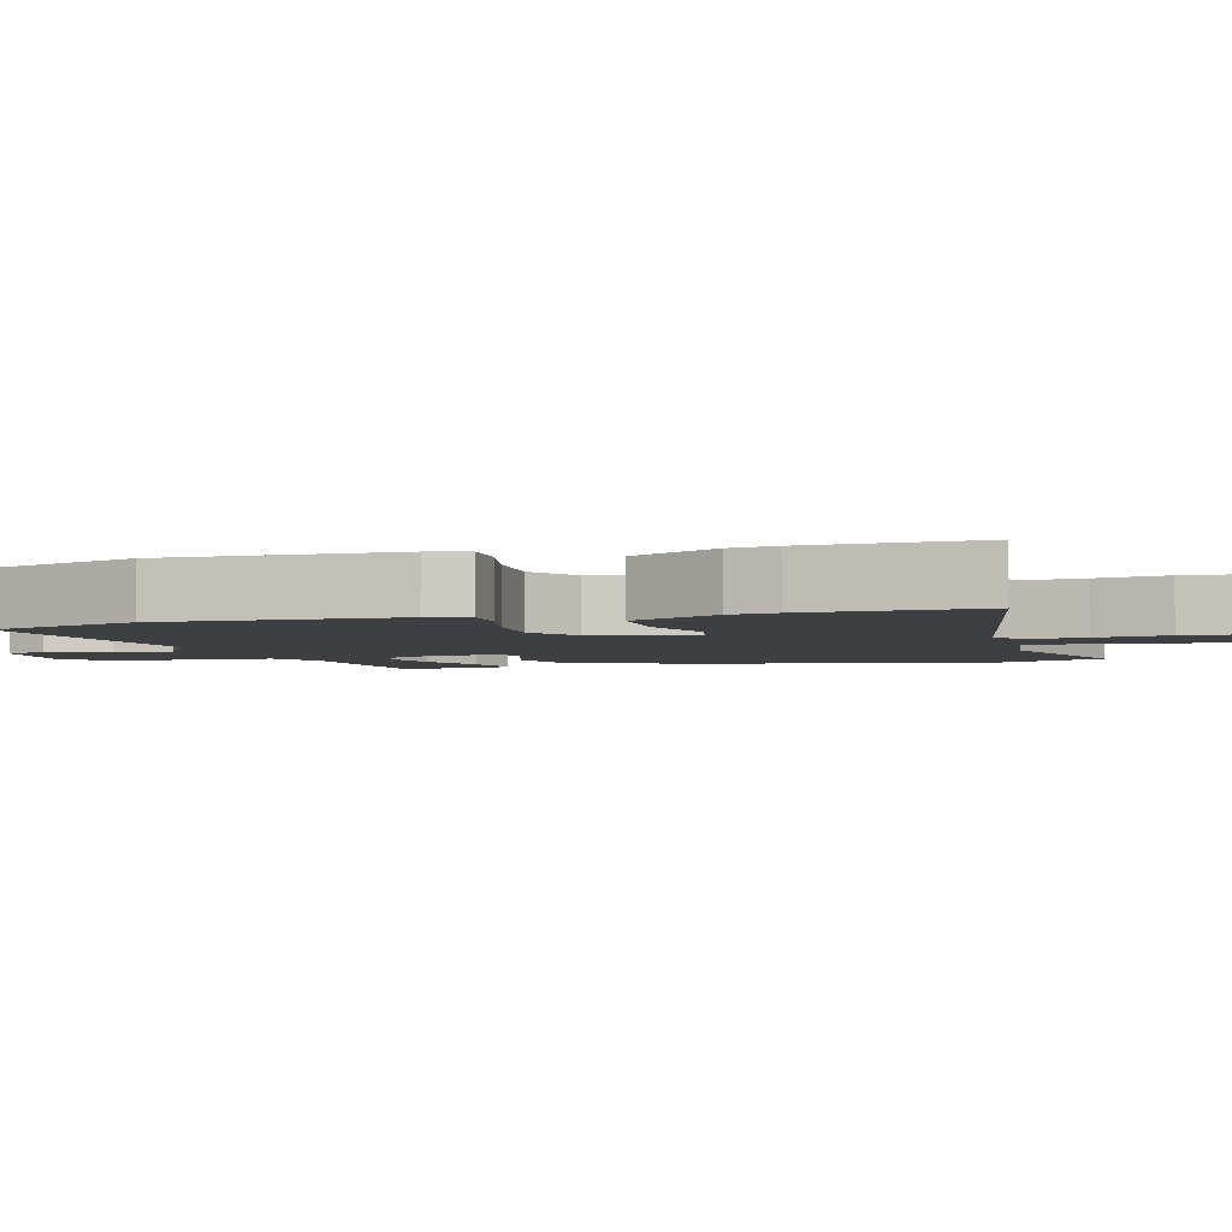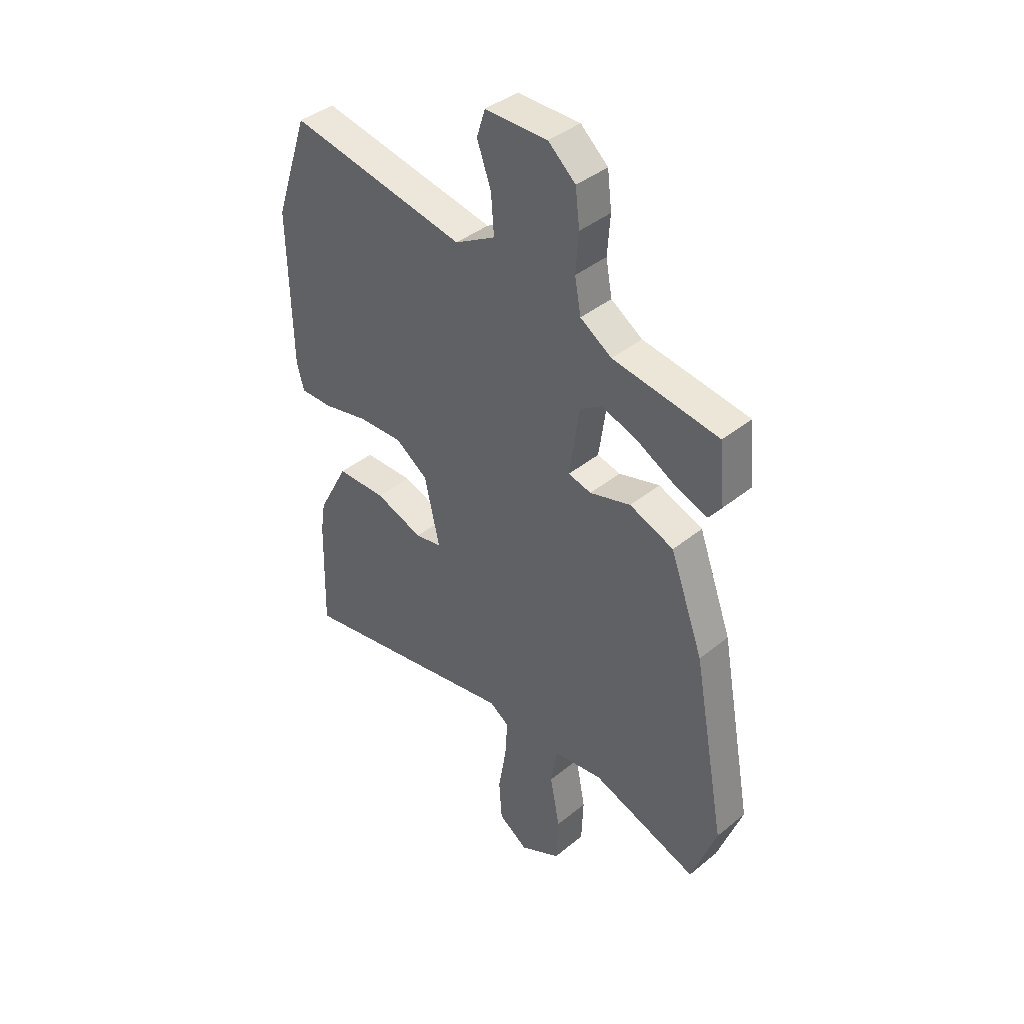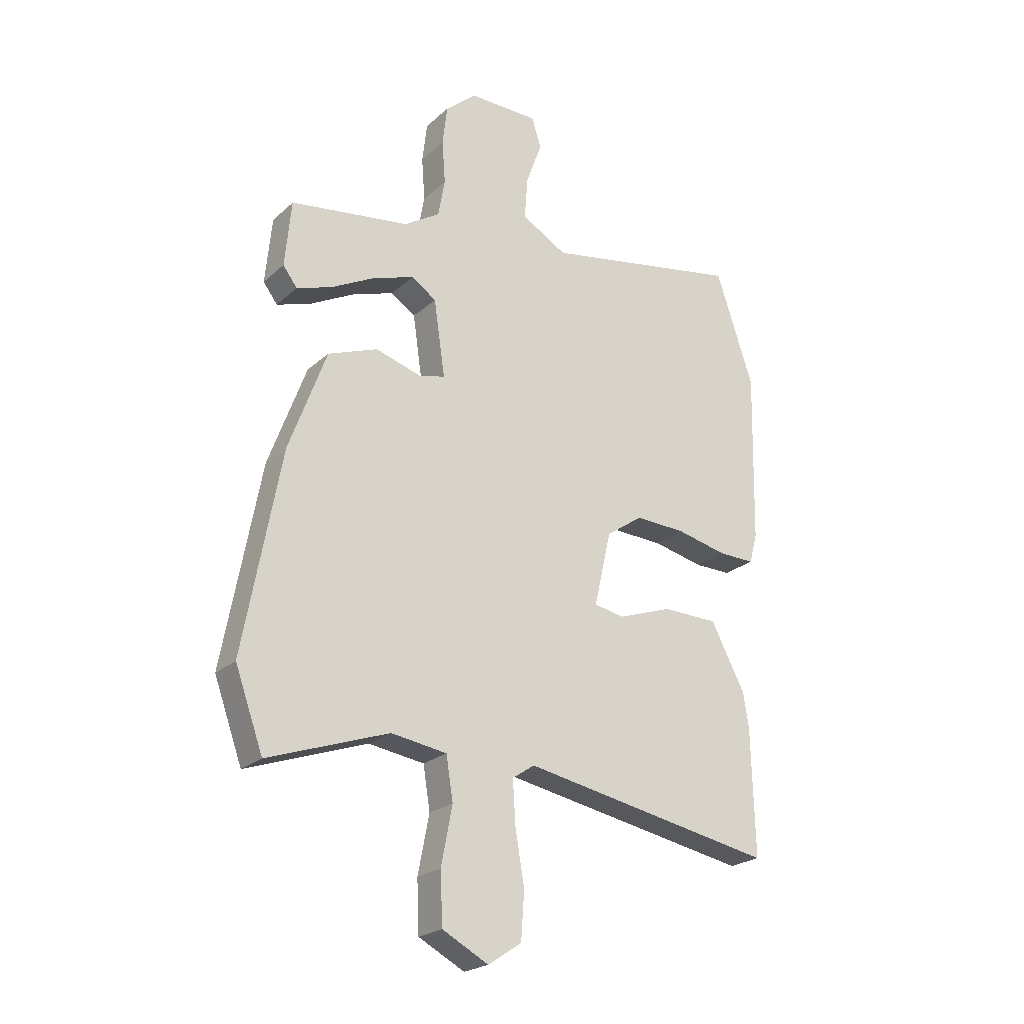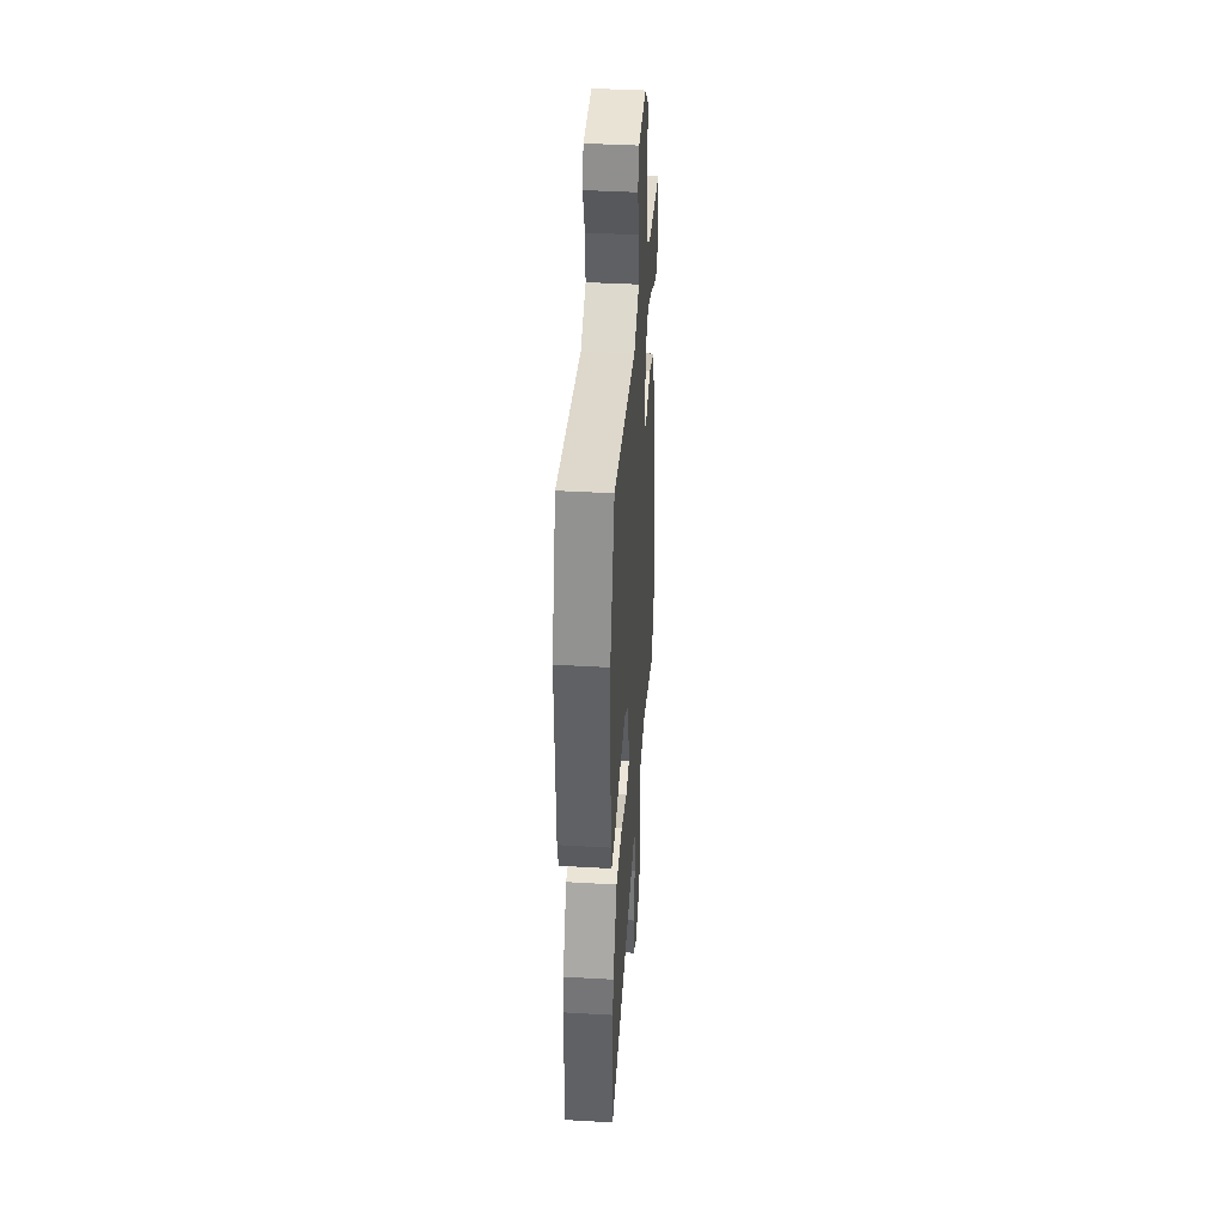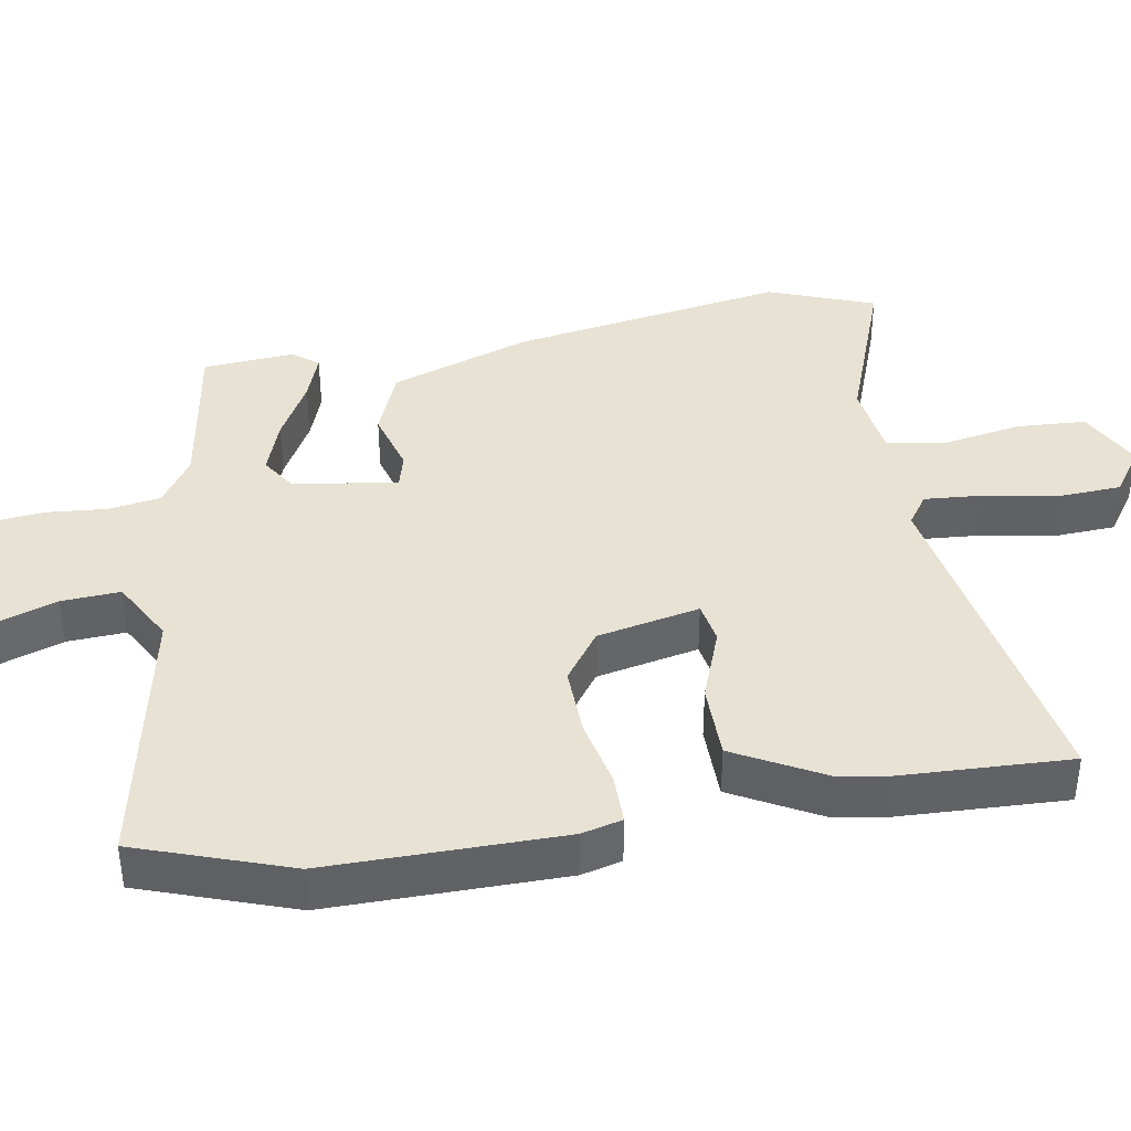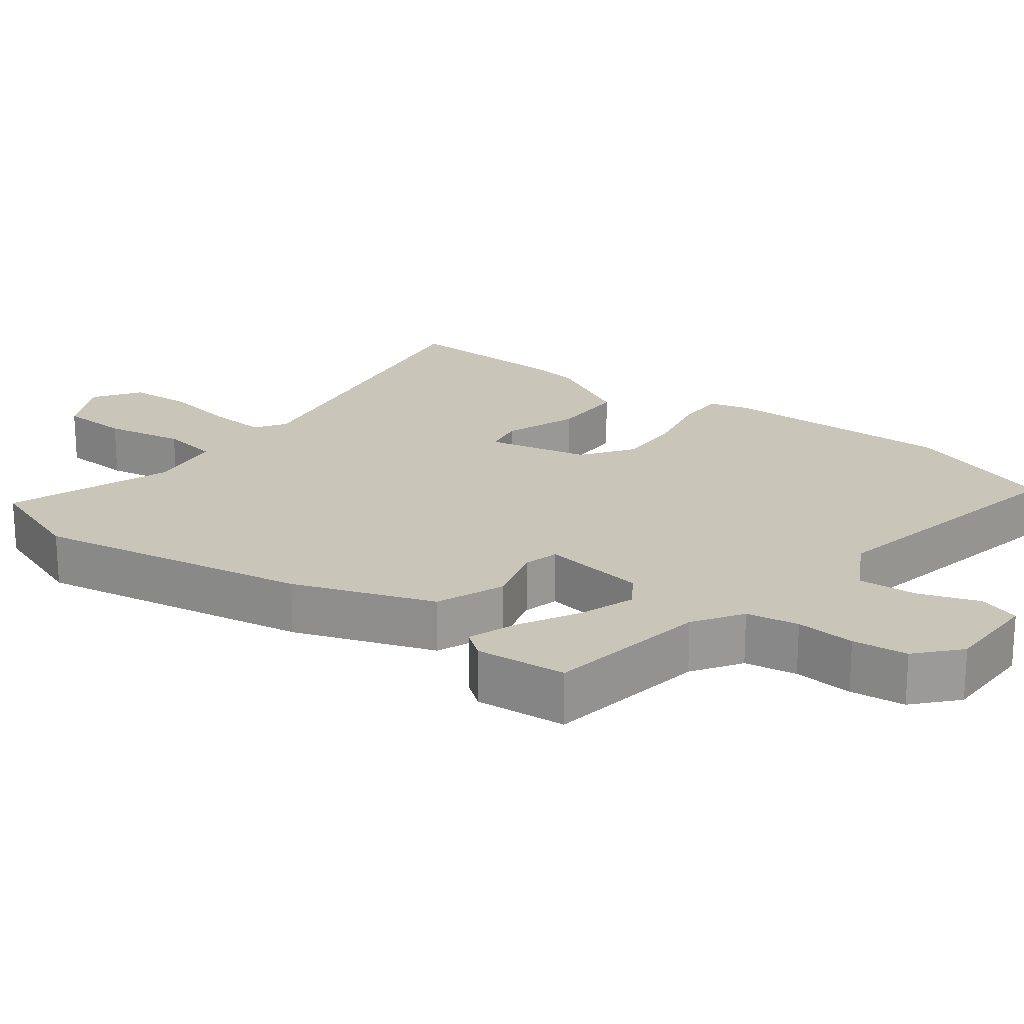
<metadata>
{"format":"obj","ext":"obj","renderer":"f3d","projection":"perspective","resolution":1024,"background":"white","views":[{"elev":-3.9,"azim":105.7,"up":"+Y"},{"elev":40.3,"azim":-135.0,"up":"+Z"},{"elev":-23.1,"azim":-34.2,"up":"+Z"},{"elev":41.7,"azim":94.0,"up":"+Z"},{"elev":39.9,"azim":81.1,"up":"+Y"},{"elev":20.7,"azim":-52.4,"up":"+Y"}]}
</metadata>
<code>
v -0.474 0.07 0.435
v -0.248 0.07 0.468
v -0.181 0.07 0.511
v -0.168 0.07 0.583
v -0.174 0.07 0.665
v -0.165 0.07 0.741
v -0.107 0.07 0.792
v 0.026 0.07 0.791
v 0.044 0.07 0.734
v 0.014 0.07 0.651
v 0.008 0.07 0.57
v 0.094 0.07 0.521
v 0.47 0.07 0.591
v 0.541 0.07 0.378
v 0.534 0.07 0.053
v 0.519 0.07 -0.003
v 0.45 0.07 -0.002
v 0.354 0.07 0.02
v 0.258 0.07 0.024
v 0.189 0.07 -0.024
v 0.157 0.07 -0.165
v 0.214 0.07 -0.176
v 0.316 0.07 -0.14
v 0.421 0.07 -0.142
v 0.486 0.07 -0.266
v 0.496 0.07 -0.331
v 0.502 0.07 -0.569
v 0.023 0.07 -0.479
v -0.019 0.07 -0.507
v -0.014 0.07 -0.588
v 0.003 0.07 -0.689
v -0.003 0.07 -0.777
v -0.066 0.07 -0.819
v -0.153 0.07 -0.773
v -0.157 0.07 -0.677
v -0.136 0.07 -0.568
v -0.149 0.07 -0.487
v -0.254 0.07 -0.471
v -0.482 0.07 -0.551
v -0.535 0.07 -0.404
v -0.465 0.07 -0.025
v -0.394 0.07 0.168
v -0.3 0.07 0.204
v -0.213 0.07 0.178
v -0.164 0.07 0.19
v -0.185 0.07 0.335
v -0.232 0.07 0.366
v -0.309 0.07 0.34
v -0.392 0.07 0.296
v -0.459 0.07 0.273
v -0.486 0.07 0.309
v -0.474 0 0.435
v -0.248 0 0.468
v -0.181 0 0.511
v -0.168 0 0.583
v -0.174 0 0.665
v -0.165 0 0.741
v -0.107 0 0.792
v 0.026 0 0.791
v 0.044 0 0.734
v 0.014 0 0.651
v 0.008 0 0.57
v 0.094 0 0.521
v 0.47 0 0.591
v 0.541 0 0.378
v 0.534 0 0.053
v 0.519 0 -0.003
v 0.45 0 -0.002
v 0.354 0 0.02
v 0.258 0 0.024
v 0.189 0 -0.024
v 0.157 0 -0.165
v 0.214 0 -0.176
v 0.316 0 -0.14
v 0.421 0 -0.142
v 0.486 0 -0.266
v 0.496 0 -0.331
v 0.502 0 -0.569
v 0.023 0 -0.479
v -0.019 0 -0.507
v -0.014 0 -0.588
v 0.003 0 -0.689
v -0.003 0 -0.777
v -0.066 0 -0.819
v -0.153 0 -0.773
v -0.157 0 -0.677
v -0.136 0 -0.568
v -0.149 0 -0.487
v -0.254 0 -0.471
v -0.482 0 -0.551
v -0.535 0 -0.404
v -0.465 0 -0.025
v -0.394 0 0.168
v -0.3 0 0.204
v -0.213 0 0.178
v -0.164 0 0.19
v -0.185 0 0.335
v -0.232 0 0.366
v -0.309 0 0.34
v -0.392 0 0.296
v -0.459 0 0.273
v -0.486 0 0.309
f 51 1 2
f 50 51 2
f 49 50 2
f 48 49 2
f 47 48 2 3
f 46 47 3
f 45 46 3 4
f 42 43 44
f 41 42 44
f 40 41 44
f 39 40 44
f 38 39 44
f 37 38 44 45
f 36 37 45 4
f 34 35 36
f 33 34 36
f 32 33 36
f 31 32 36
f 30 31 36
f 29 30 36 4
f 26 27 28
f 25 26 28
f 24 25 28
f 23 24 28
f 22 23 28
f 21 22 28 29
f 5 6 7
f 4 5 7
f 29 4 7
f 21 29 7
f 20 21 7
f 16 17 18
f 15 16 18
f 14 15 18
f 13 14 18
f 12 13 18
f 11 12 18 19
f 7 8 9 10
f 7 10 11
f 7 11 19 20
f 53 52 102
f 53 102 101
f 53 101 100
f 53 100 99
f 54 53 99 98
f 54 98 97
f 55 54 97 96
f 95 94 93
f 95 93 92
f 95 92 91
f 95 91 90
f 95 90 89
f 96 95 89 88
f 55 96 88 87
f 87 86 85
f 87 85 84
f 87 84 83
f 87 83 82
f 87 82 81
f 55 87 81 80
f 79 78 77
f 79 77 76
f 79 76 75
f 79 75 74
f 79 74 73
f 80 79 73 72
f 58 57 56
f 58 56 55
f 58 55 80
f 58 80 72
f 58 72 71
f 69 68 67
f 69 67 66
f 69 66 65
f 69 65 64
f 69 64 63
f 70 69 63 62
f 61 60 59 58
f 62 61 58
f 71 70 62 58
f 1 52 53 2
f 2 53 54 3
f 3 54 55 4
f 4 55 56 5
f 5 56 57 6
f 6 57 58 7
f 7 58 59 8
f 8 59 60 9
f 9 60 61 10
f 10 61 62 11
f 11 62 63 12
f 12 63 64 13
f 13 64 65 14
f 14 65 66 15
f 15 66 67 16
f 16 67 68 17
f 17 68 69 18
f 18 69 70 19
f 19 70 71 20
f 20 71 72 21
f 21 72 73 22
f 22 73 74 23
f 23 74 75 24
f 24 75 76 25
f 25 76 77 26
f 26 77 78 27
f 27 78 79 28
f 28 79 80 29
f 29 80 81 30
f 30 81 82 31
f 31 82 83 32
f 32 83 84 33
f 33 84 85 34
f 34 85 86 35
f 35 86 87 36
f 36 87 88 37
f 37 88 89 38
f 38 89 90 39
f 39 90 91 40
f 40 91 92 41
f 41 92 93 42
f 42 93 94 43
f 43 94 95 44
f 44 95 96 45
f 45 96 97 46
f 46 97 98 47
f 47 98 99 48
f 48 99 100 49
f 49 100 101 50
f 50 101 102 51
f 51 102 52 1

</code>
